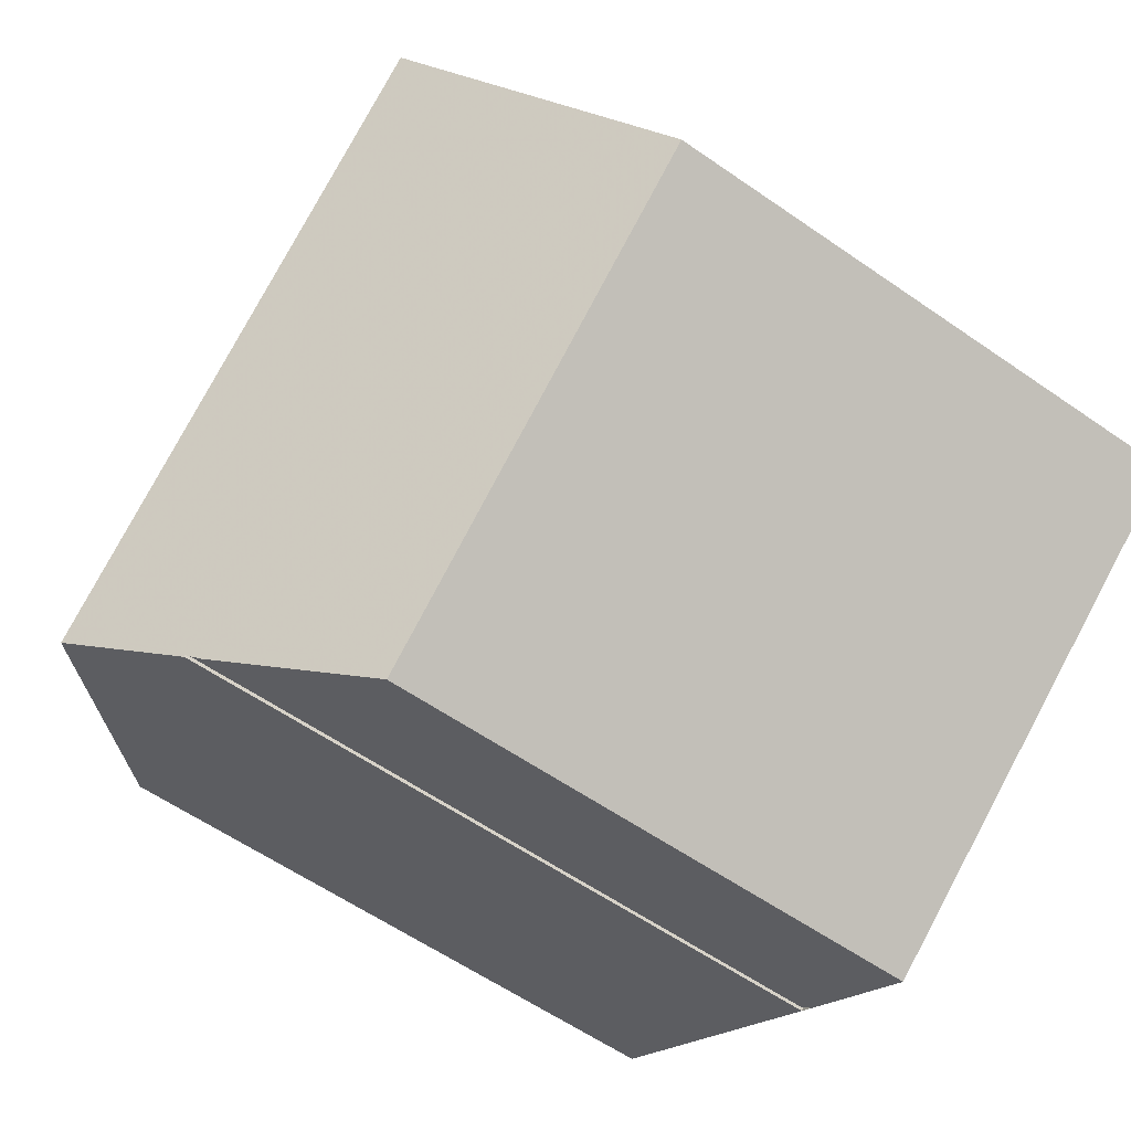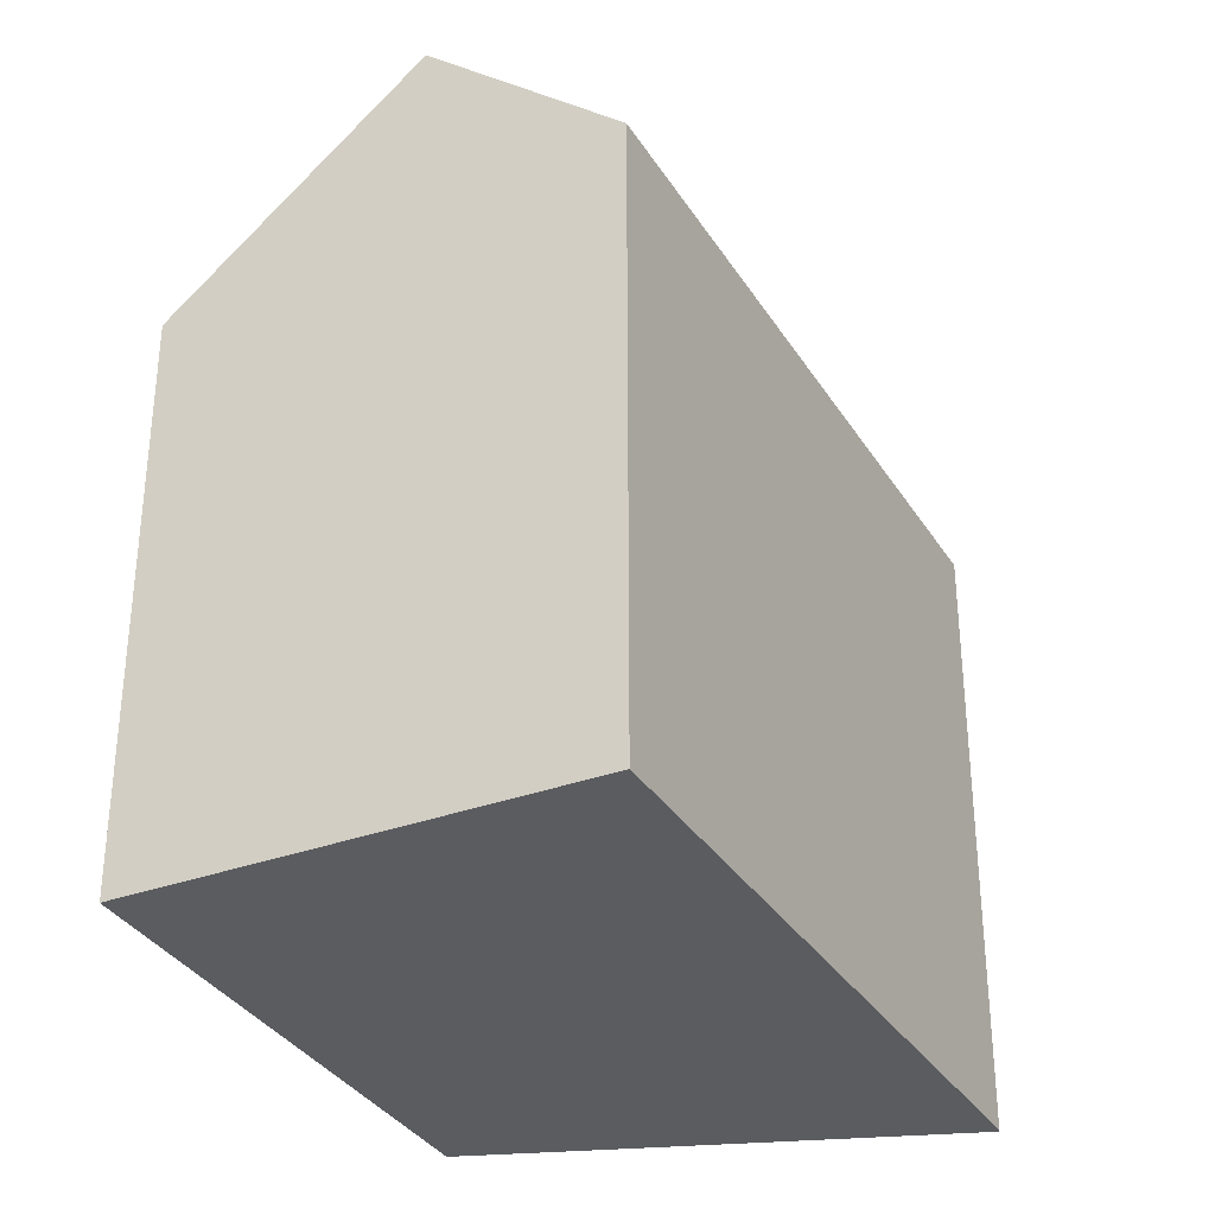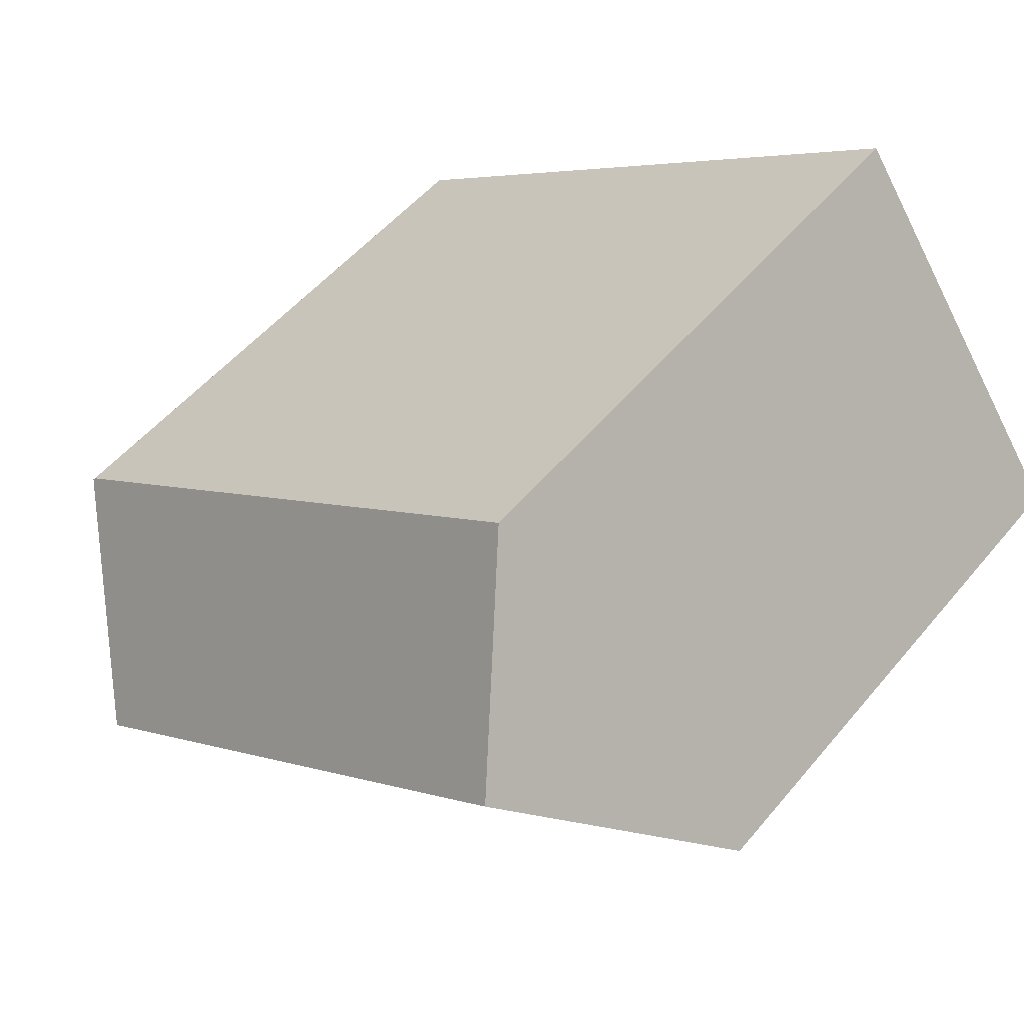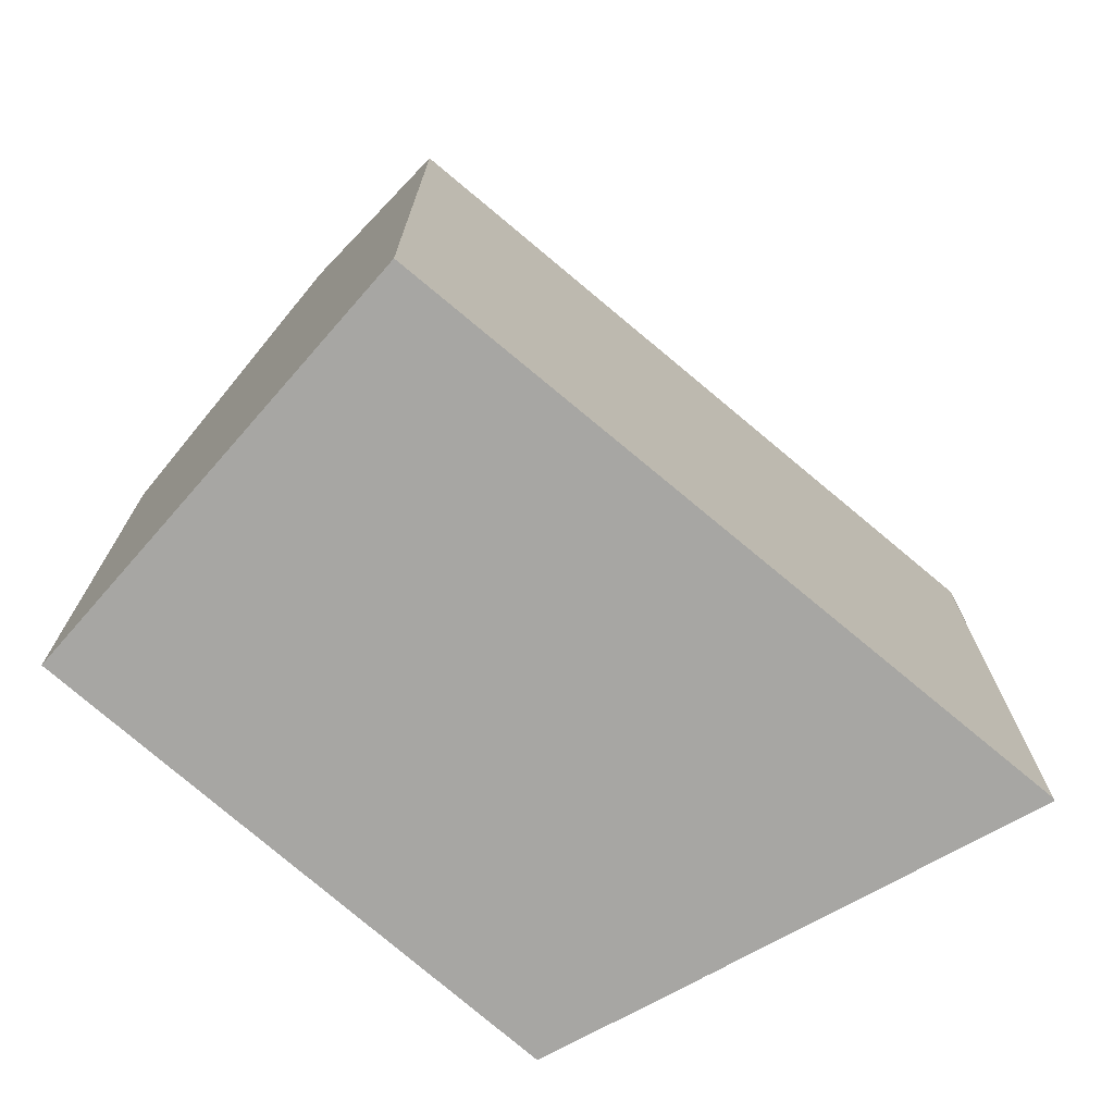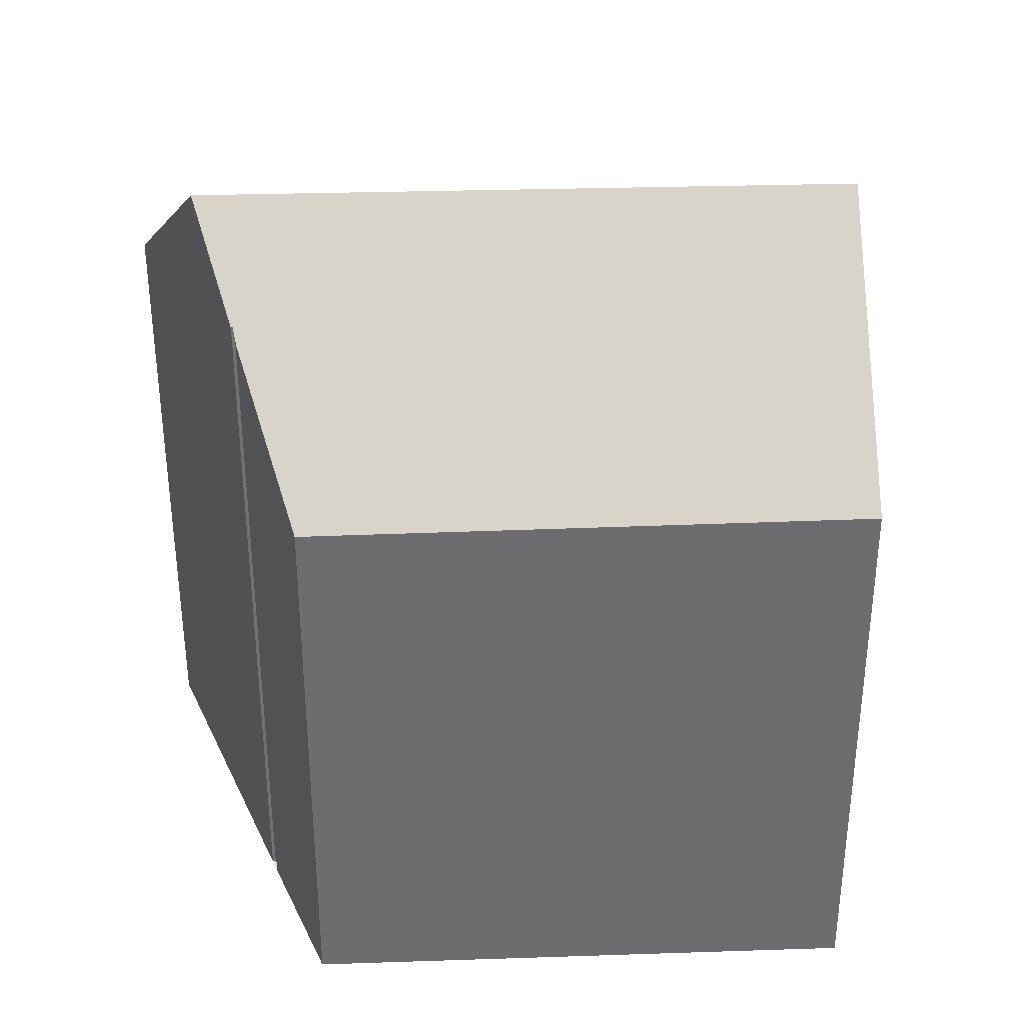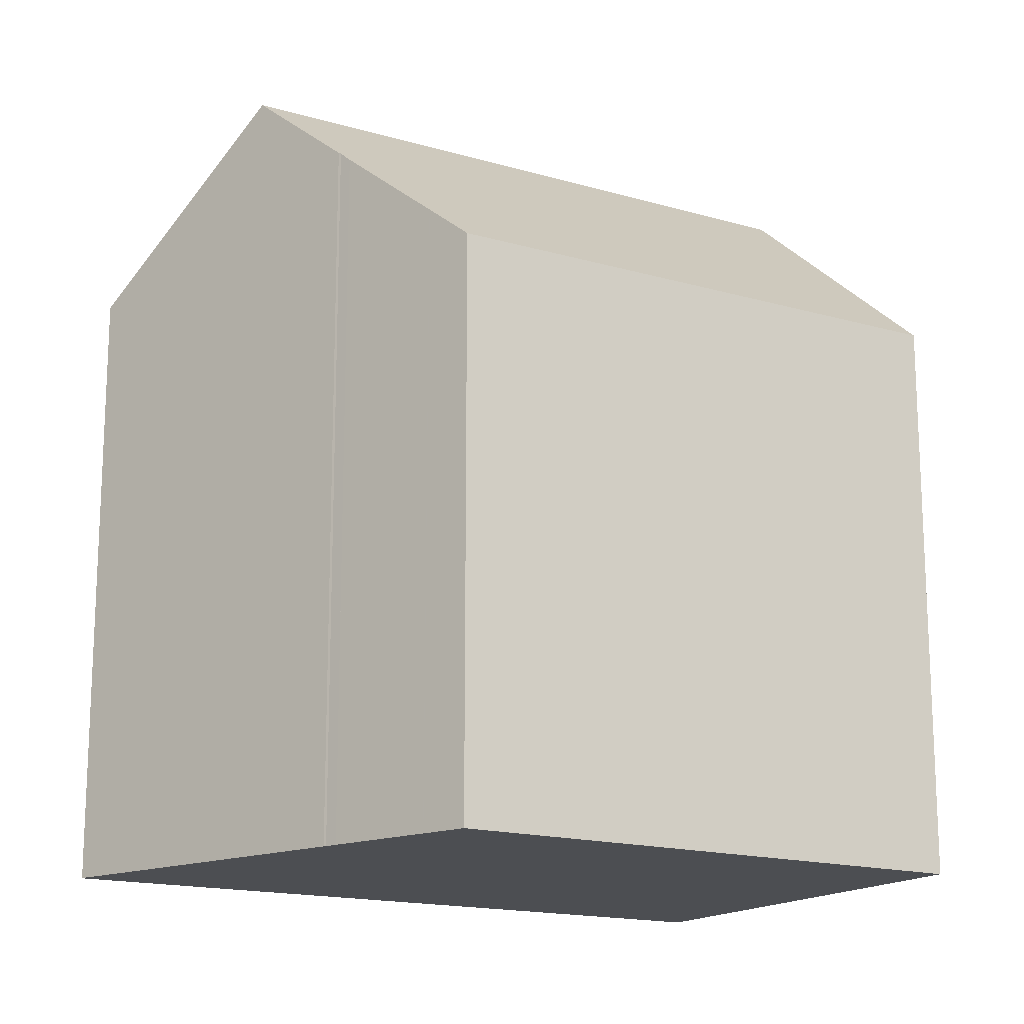
<metadata>
{"format":"obj","ext":"obj","renderer":"f3d","projection":"perspective","resolution":1024,"background":"white","views":[{"elev":-59.9,"azim":54.6,"up":"+Y"},{"elev":-33.7,"azim":151.9,"up":"+Z"},{"elev":51.9,"azim":38.4,"up":"+Y"},{"elev":-74.2,"azim":174.2,"up":"+Z"},{"elev":36.1,"azim":32.9,"up":"+Z"},{"elev":-16.5,"azim":4.1,"up":"+Z"}]}
</metadata>
<code>
v -43.78 119.4 3.82
v -53.14 113 3.674
v -53.17 113 3.688
v -48.87 110 5.047
v -48.84 110.1 5.061
v -48.65 109.9 4.874
v -48.67 109.9 4.859
v -46.68 108.5 2.972
v -39.63 113.5 3.027
v -50.3 111 6.405
v -41.98 116.8 6.406
v -42 116.8 6.406
v -43.8 119.4 3.82
v -50.05 111.2 6.405
v -41.98 116.8 6.406
v -50.3 111 6.405
v -42 116.8 6.406
v -39.65 113.5 3.027
v -39.91 113.9 3.429
v -39.93 113.9 3.429
v -47.1 108.8 3.372
v -52.94 113.2 3.677
v -46.43 108.7 2.974
v -46.85 109 3.374
v -50.05 111.2 6.405
v -43.8 119.4 3.82
v -43.78 119.4 3.821
v -53.14 113 3.674
v -52.94 113.2 3.677
v -49.48 111.6 6.405
v -48.37 110 4.815
v -47.88 109.3 4.11
v -51.36 114.2 3.702
v -51.36 114.2 3.702
v -49.48 111.6 6.405
v -43.32 115.9 6.406
v -46.1 117.8 3.784
v -46.1 117.8 3.784
v -39.75 113.4 3.026
v -40.18 113.7 3.427
v -43.32 115.9 6.406
v -52.97 113.1 3.676
v -52.97 113.1 3.677
v -52.57 112.6 4.25
v -45.37 114.5 6.406
v -48.19 116.4 3.752
v -48.19 116.4 3.751
v -41.79 112 3.01
v -42.21 112.3 3.411
v -45.37 114.5 6.406
v -40.04 114.1 3.613
v -40.06 114.1 3.613
v -47.04 109.1 3.558
v -47.3 108.9 3.556
v -42.4 112.4 3.594
v -40.37 113.9 3.61
v -50.41 111.1 6.302
v -50.16 111.3 6.305
v -49.54 111.7 6.315
v -45.4 114.5 6.38
v -43.74 115.6 6.406
v -43.74 115.6 6.406
v -41.98 116.8 6.379
v -41.96 116.8 6.378
v -43.32 115.9 6.399
v -40.04 114.1 3.61
v -40.06 114.1 3.61
v -47.04 109.1 3.555
v -47.29 108.9 3.553
v -42.4 112.4 3.592
v -40.37 113.9 3.608
v -50.11 111.1 6.405
v -50.22 111.2 6.305
v -50.11 111.1 6.405
v -47.1 109.1 3.555
v -47.1 109.1 3.558
v -46.48 108.7 2.973
v -46.91 108.9 3.374
v -52.92 113.1 3.749
v -48.26 109.9 4.659
v -53 113.1 3.676
v -53 113.1 3.676
v -48.67 112.3 6.329
v -48.61 112.2 6.405
v -48.61 112.2 6.405
v -46.64 109.4 3.561
v -46.64 109.4 3.559
v -50.49 114.8 3.715
v -50.49 114.8 3.716
v -46.51 109.2 3.377
v -46.23 108.8 2.975
v -43.8 119.4 3.82
v -43.78 119.4 3.82
v -43.78 119.4 -5.977
v -43.8 119.4 -5.977
v -53.14 113 3.674
v -53.14 113 3.674
v -53.14 113 -5.977
v -53.14 113 -5.977
v -52.57 112.6 4.25
v -53.17 113 3.688
v -53.17 113 -5.977
v -52.57 112.6 -5.977
v -48.84 110.1 5.061
v -48.87 110 5.047
v -48.87 110 -5.977
v -48.84 110.1 -5.977
v -48.65 109.9 4.874
v -48.84 110.1 5.061
v -48.84 110.1 -5.977
v -48.65 109.9 -5.977
v -48.67 109.9 4.859
v -48.65 109.9 4.874
v -48.65 109.9 -5.977
v -48.67 109.9 -5.977
v -47.88 109.3 4.11
v -48.67 109.9 4.859
v -48.67 109.9 -5.977
v -47.88 109.3 -5.977
v -46.48 108.7 2.973
v -46.68 108.5 2.972
v -46.68 108.5 -5.977
v -46.48 108.7 -5.977
v -39.91 113.9 3.429
v -39.63 113.5 3.027
v -39.63 113.5 -5.977
v -39.91 113.9 -5.977
v -43.78 119.4 3.821
v -41.98 116.8 6.406
v -41.98 116.8 -5.977
v -43.78 119.4 -5.977
v -46.1 117.8 3.784
v -43.8 119.4 3.82
v -43.8 119.4 -5.977
v -46.1 117.8 -5.977
v -48.87 110 5.047
v -50.3 111 6.405
v -50.3 111 -5.977
v -48.87 110 -5.977
v -39.63 113.5 3.027
v -39.65 113.5 3.027
v -39.65 113.5 -5.977
v -39.63 113.5 -5.977
v -40.04 114.1 3.61
v -39.91 113.9 3.429
v -39.91 113.9 -5.977
v -40.04 114.1 -5.977
v -46.68 108.5 2.972
v -47.1 108.8 3.372
v -47.1 108.8 -5.977
v -46.68 108.5 -5.977
v -52.97 113.1 3.676
v -52.94 113.2 3.677
v -52.94 113.2 -5.977
v -52.97 113.1 -5.977
v -46.23 108.8 2.975
v -46.43 108.7 2.974
v -46.43 108.7 -5.977
v -46.23 108.8 -5.977
v -43.78 119.4 3.82
v -43.78 119.4 3.821
v -43.78 119.4 -5.977
v -43.78 119.4 -5.977
v -53.17 113 3.688
v -53.14 113 3.674
v -53.14 113 -5.977
v -53.17 113 -5.977
v -47.3 108.9 3.556
v -47.88 109.3 4.11
v -47.88 109.3 -5.977
v -47.3 108.9 -5.977
v -52.94 113.2 3.677
v -51.36 114.2 3.702
v -51.36 114.2 -5.977
v -52.94 113.2 -5.977
v -48.19 116.4 3.751
v -46.1 117.8 3.784
v -46.1 117.8 -5.977
v -48.19 116.4 -5.977
v -39.65 113.5 3.027
v -39.75 113.4 3.026
v -39.75 113.4 -5.977
v -39.65 113.5 -5.977
v -53 113.1 3.676
v -52.97 113.1 3.676
v -52.97 113.1 -5.977
v -53 113.1 -5.977
v -50.41 111.1 6.302
v -52.57 112.6 4.25
v -52.57 112.6 -5.977
v -50.41 111.1 -5.977
v -50.49 114.8 3.715
v -48.19 116.4 3.751
v -48.19 116.4 -5.977
v -50.49 114.8 -5.977
v -39.75 113.4 3.026
v -41.79 112 3.01
v -41.79 112 -5.977
v -39.75 113.4 -5.977
v -41.96 116.8 6.378
v -40.04 114.1 3.613
v -40.04 114.1 -5.977
v -41.96 116.8 -5.977
v -47.29 108.9 3.553
v -47.3 108.9 3.556
v -47.3 108.9 -5.977
v -47.29 108.9 -5.977
v -50.3 111 6.405
v -50.41 111.1 6.302
v -50.41 111.1 -5.977
v -50.3 111 -5.977
v -41.98 116.8 6.406
v -41.96 116.8 6.378
v -41.96 116.8 -5.977
v -41.98 116.8 -5.977
v -40.04 114.1 3.613
v -40.04 114.1 3.61
v -40.04 114.1 -5.977
v -40.04 114.1 -5.977
v -47.1 108.8 3.372
v -47.29 108.9 3.553
v -47.29 108.9 -5.977
v -47.1 108.8 -5.977
v -46.43 108.7 2.974
v -46.48 108.7 2.973
v -46.48 108.7 -5.977
v -46.43 108.7 -5.977
v -53.14 113 3.674
v -53 113.1 3.676
v -53 113.1 -5.977
v -53.14 113 -5.977
v -51.36 114.2 3.702
v -50.49 114.8 3.715
v -50.49 114.8 -5.977
v -51.36 114.2 -5.977
v -41.79 112 3.01
v -46.23 108.8 2.975
v -46.23 108.8 -5.977
v -41.79 112 -5.977
v -53.17 113 -5.977
v -53.14 113 -5.977
v -43.78 119.4 -5.977
v -39.63 113.5 -5.977
v -46.68 108.5 -5.977
v -48.67 109.9 -5.977
v -48.65 109.9 -5.977
v -48.84 110.1 -5.977
v -48.87 110 -5.977
f 27 1 13 26
f 20 18 9 19
f 43 29 22 42
f 78 21 8 77
f 67 20 19 66
f 75 69 21 78
f 89 46 47 88
f 91 48 49 90
f 90 49 70 87
f 26 12 11 27
f 79 44 57 73
f 83 60 46 89
f 74 16 4 5 6 7 32 80
f 33 22 29 34
f 35 25 31
f 59 34 29 58
f 37 26 13 38
f 39 18 20 40
f 71 40 20 67
f 36 12 26 37
f 82 2 28 81
f 81 28 3 44 79
f 46 37 38 47
f 48 39 40 49
f 70 49 40 71
f 61 36 37 46 60
f 64 15 17 63
f 80 32 54 76
f 86 55 50 85
f 63 17 41 65
f 65 41 62
f 73 57 10 72
f 84 45 60 83
f 58 14 30 59
f 60 45 61
f 63 52 51 64
f 65 56 52 63
f 62 50 55 56 65
f 66 51 52 67
f 76 54 69 75
f 87 70 55 86
f 67 52 56 71
f 71 56 55 70
f 72 14 58 73
f 75 68 53 76
f 77 23 24 78
f 78 24 68 75
f 73 58 29 43 79
f 80 31 25 74
f 81 43 42 82
f 79 43 81
f 76 53 31 80
f 83 59 30 84
f 86 53 68 87
f 88 33 34 89
f 90 24 23 91
f 87 68 24 90
f 89 34 59 83
f 85 35 31 53 86
f 93 94 95 92
f 97 98 99 96
f 101 102 103 100
f 105 106 107 104
f 109 110 111 108
f 113 114 115 112
f 117 118 119 116
f 121 122 123 120
f 125 126 127 124
f 129 130 131 128
f 133 134 135 132
f 137 138 139 136
f 141 142 143 140
f 145 146 147 144
f 149 150 151 148
f 153 154 155 152
f 157 158 159 156
f 161 162 163 160
f 165 166 167 164
f 169 170 171 168
f 173 174 175 172
f 177 178 179 176
f 181 182 183 180
f 185 186 187 184
f 189 190 191 188
f 193 194 195 192
f 197 198 199 196
f 201 202 203 200
f 205 206 207 204
f 209 210 211 208
f 213 214 215 212
f 217 218 219 216
f 221 222 223 220
f 225 226 227 224
f 229 230 231 228
f 233 234 235 232
f 237 238 239 236
f 241 242 243 244 245 246 247 248 240

</code>
